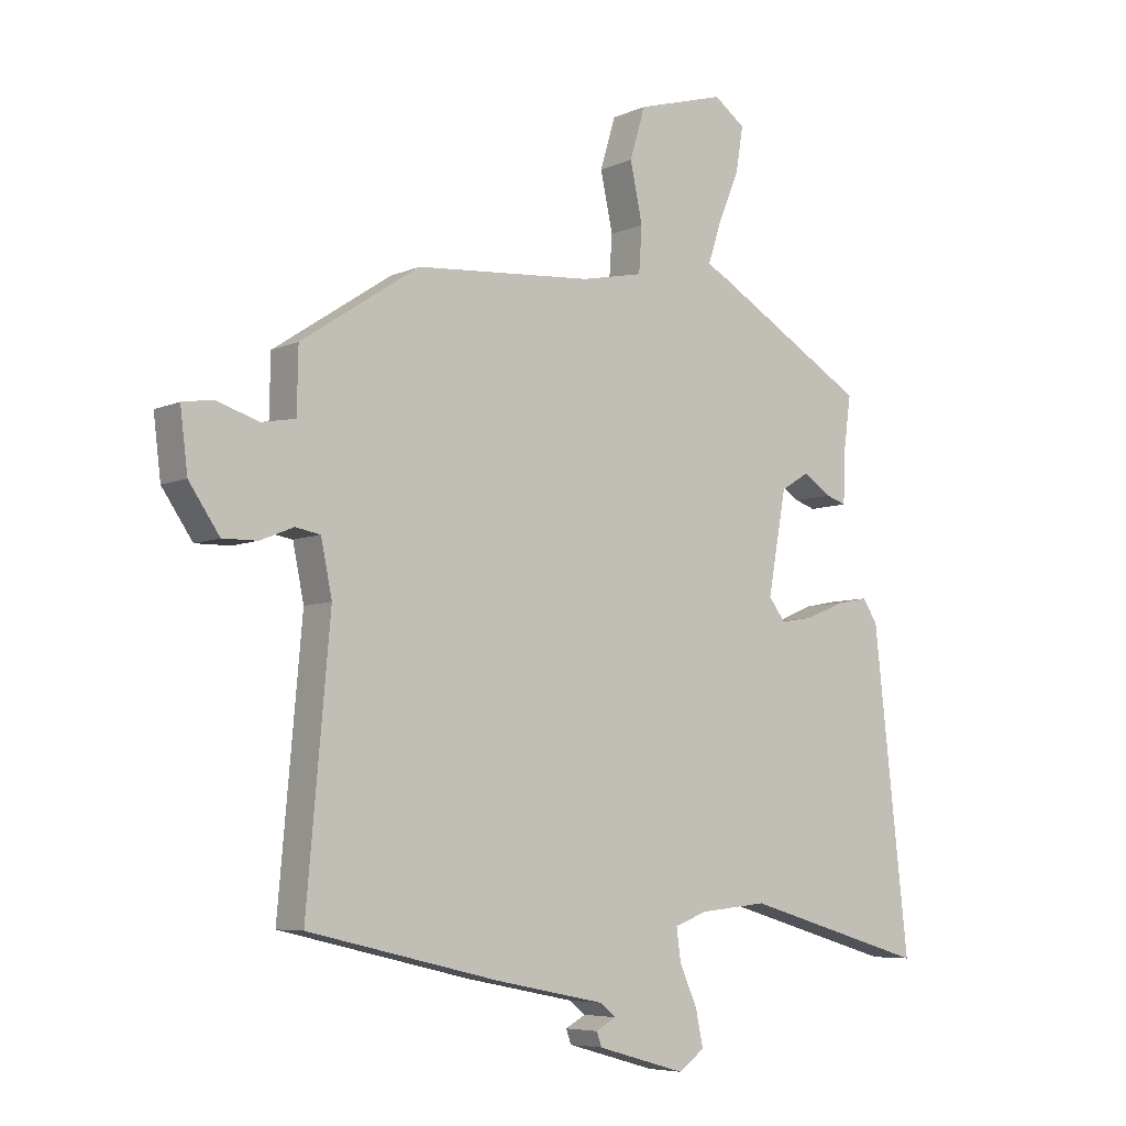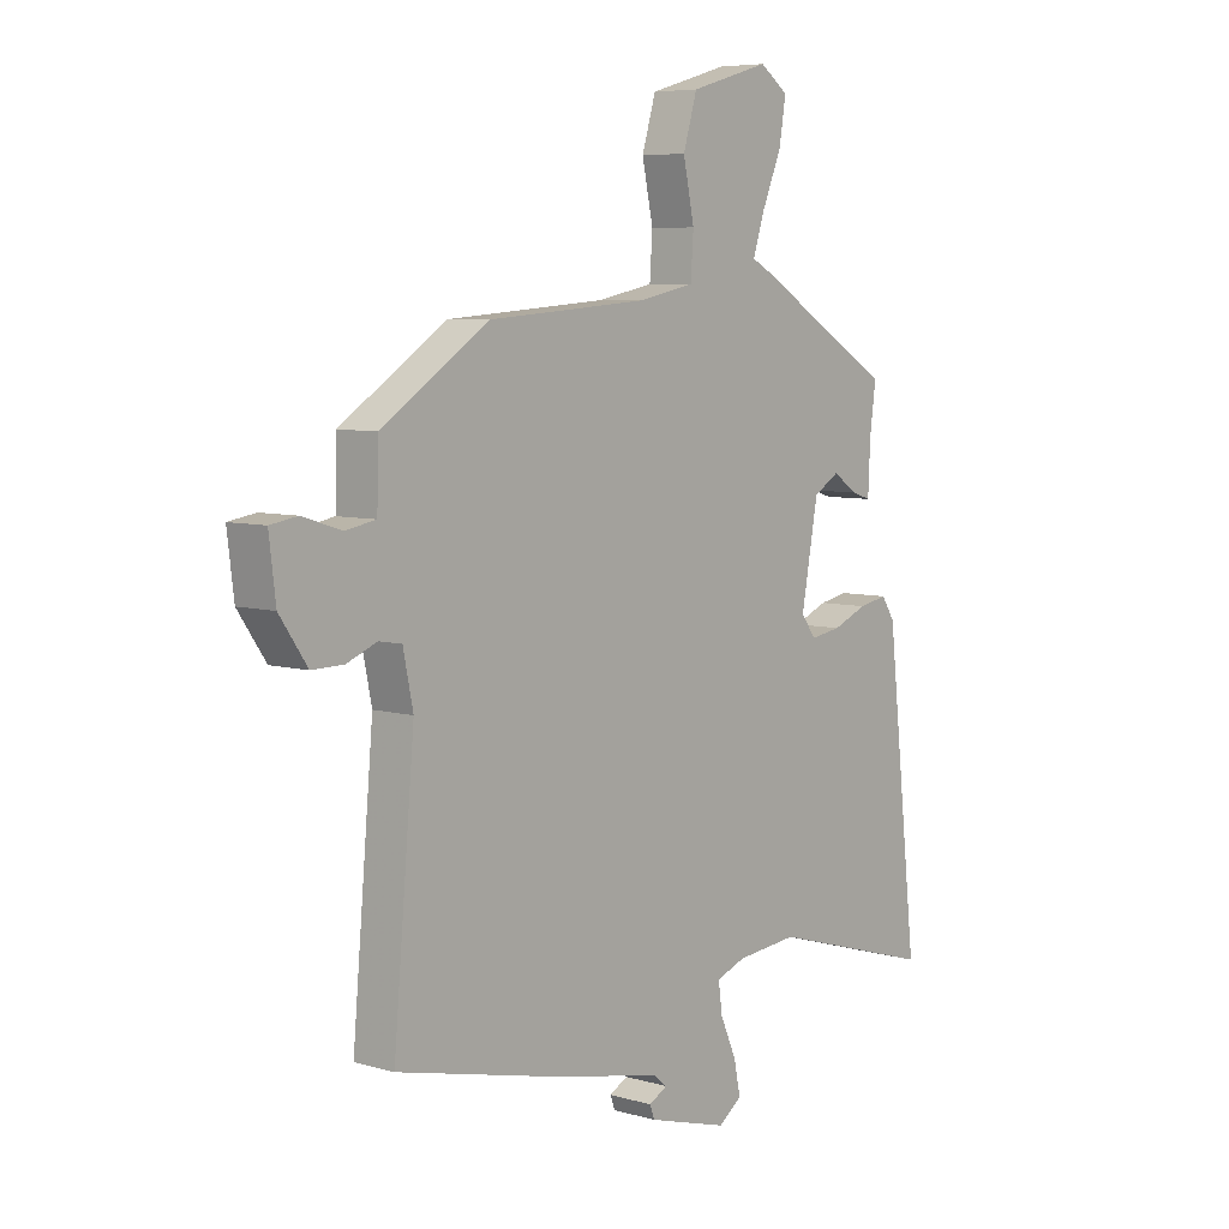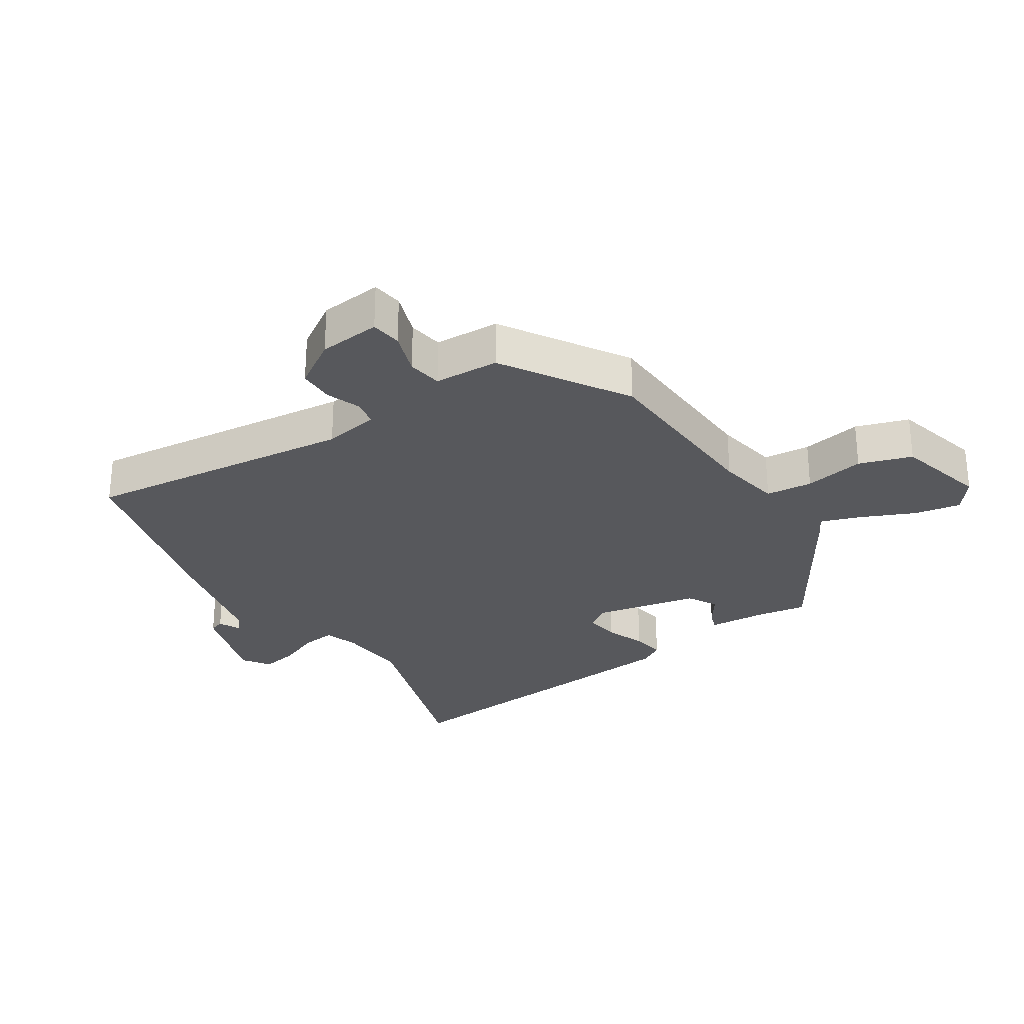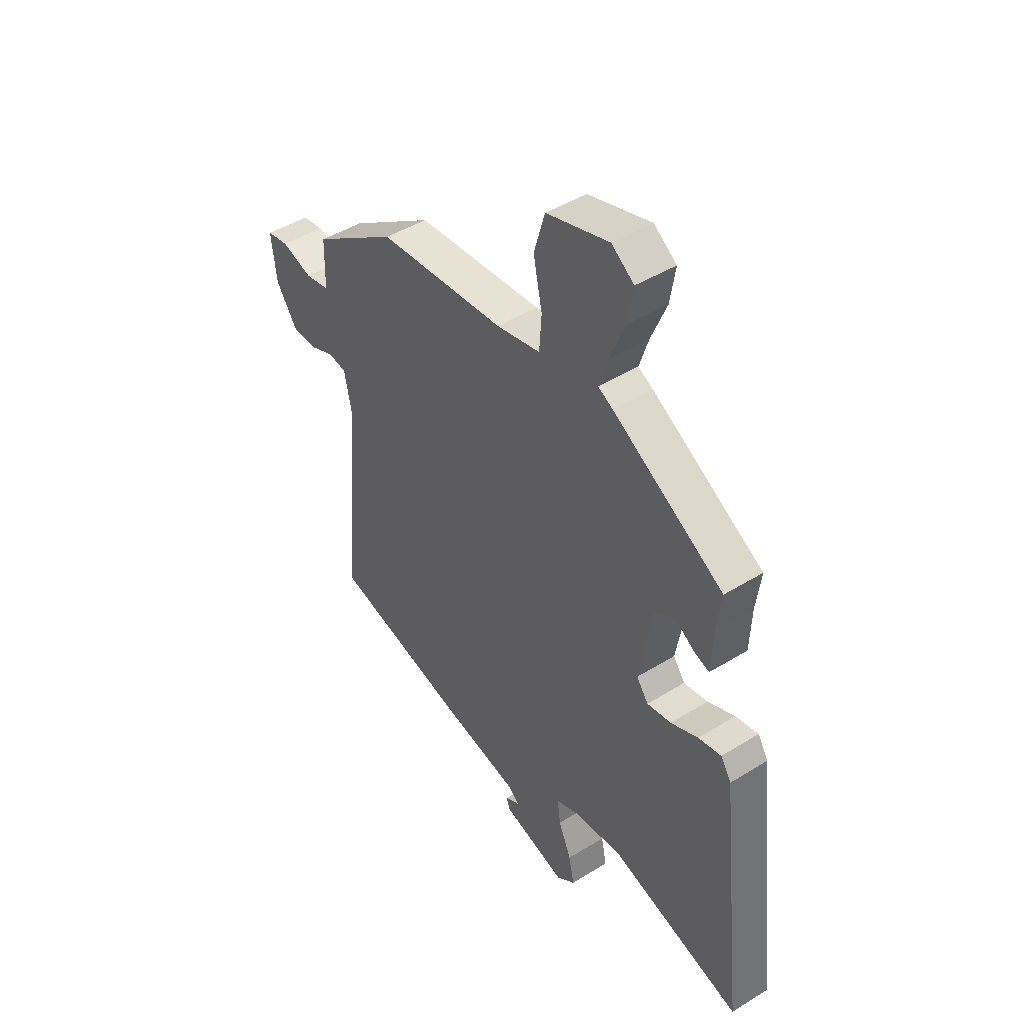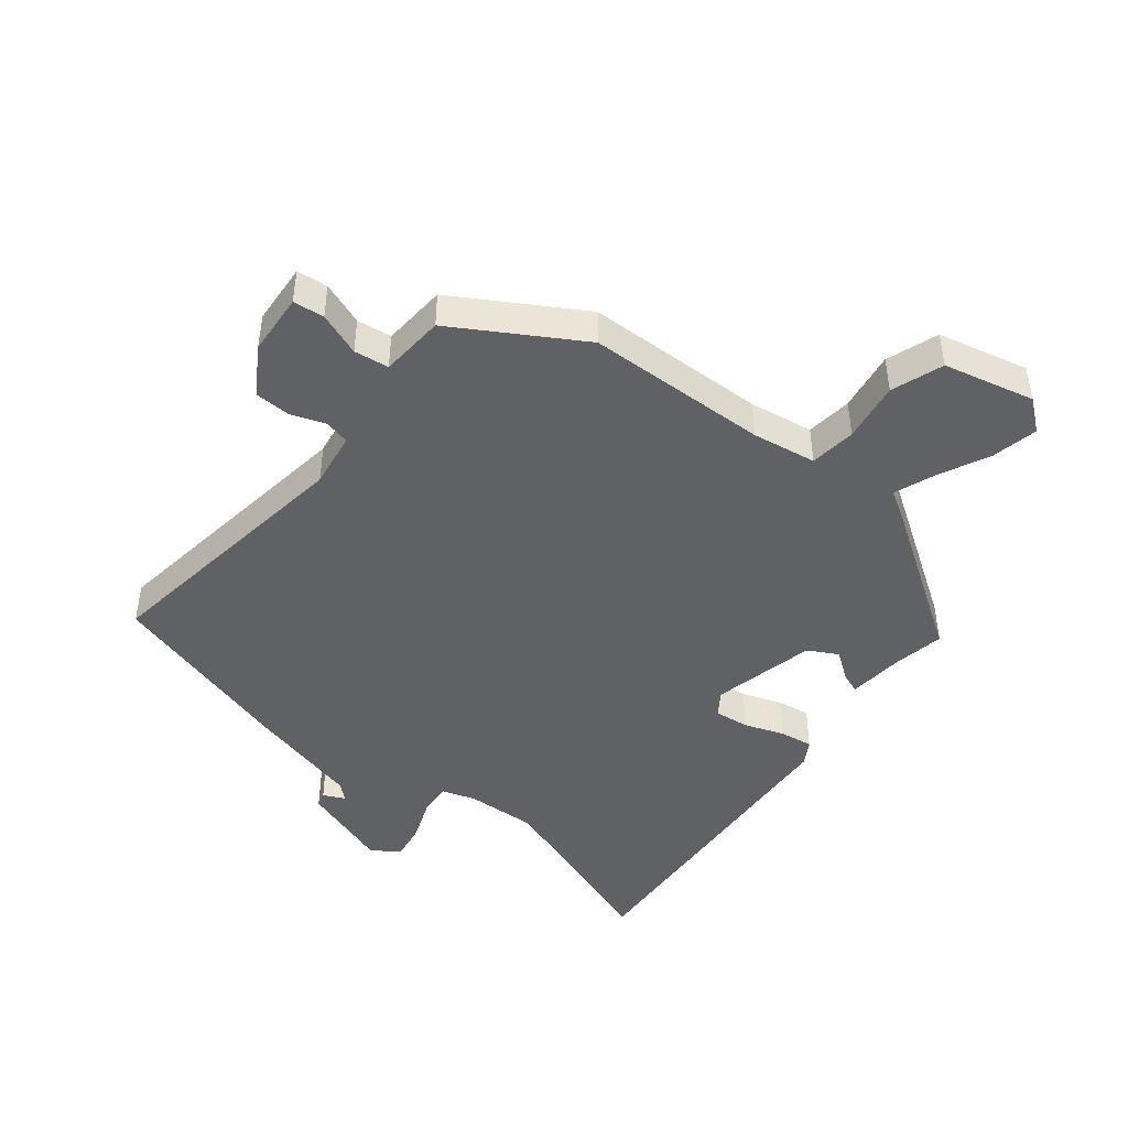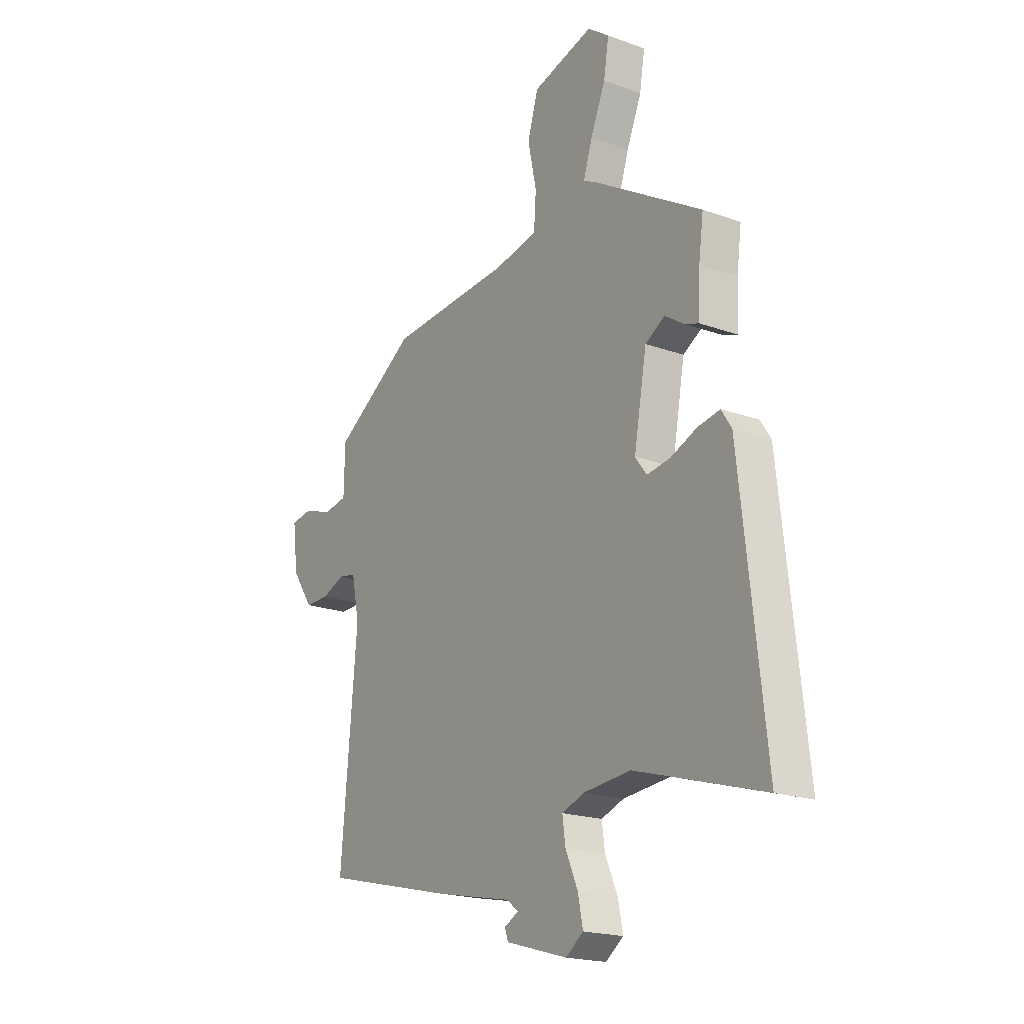
<metadata>
{"format":"obj","ext":"obj","renderer":"f3d","projection":"perspective","resolution":1024,"background":"white","views":[{"elev":-6.3,"azim":-37.7,"up":"+Z"},{"elev":6.6,"azim":-49.7,"up":"+Z"},{"elev":-28.4,"azim":-58.4,"up":"+Y"},{"elev":44.8,"azim":54.2,"up":"+Z"},{"elev":-45.6,"azim":-41.3,"up":"+Y"},{"elev":-19.4,"azim":55.8,"up":"+Z"}]}
</metadata>
<code>
v -0.319 0.07 0.432
v -0.03 0.07 0.454
v 0.071 0.07 0.475
v 0.076 0.07 0.549
v 0.056 0.07 0.644
v 0.081 0.07 0.728
v 0.224 0.07 0.769
v 0.275 0.07 0.732
v 0.263 0.07 0.658
v 0.228 0.07 0.574
v 0.207 0.07 0.509
v 0.241 0.07 0.491
v 0.494 0.07 0.34
v 0.483 0.07 0.258
v 0.479 0.07 0.168
v 0.446 0.07 0.179
v 0.4 0.07 0.209
v 0.354 0.07 0.181
v 0.324 0.07 0.015
v 0.351 0.07 -0.021
v 0.406 0.07 -0.012
v 0.468 0.07 0.014
v 0.52 0.07 0.024
v 0.544 0.07 -0.013
v 0.602 0.07 -0.53
v 0.301 0.07 -0.442
v 0.19 0.07 -0.453
v 0.137 0.07 -0.473
v 0.144 0.07 -0.525
v 0.173 0.07 -0.591
v 0.185 0.07 -0.649
v 0.143 0.07 -0.68
v -0.002 0.07 -0.639
v -0.01 0.07 -0.616
v 0.023 0.07 -0.598
v -0.003 0.07 -0.577
v -0.183 0.07 -0.541
v -0.494 0.07 -0.468
v -0.456 0.07 -0.038
v -0.474 0.07 0.05
v -0.515 0.07 0.057
v -0.569 0.07 0.035
v -0.626 0.07 0.034
v -0.676 0.07 0.107
v -0.688 0.07 0.205
v -0.639 0.07 0.213
v -0.569 0.07 0.191
v -0.514 0.07 0.201
v -0.512 0.07 0.304
v -0.319 0 0.432
v -0.03 0 0.454
v 0.071 0 0.475
v 0.076 0 0.549
v 0.056 0 0.644
v 0.081 0 0.728
v 0.224 0 0.769
v 0.275 0 0.732
v 0.263 0 0.658
v 0.228 0 0.574
v 0.207 0 0.509
v 0.241 0 0.491
v 0.494 0 0.34
v 0.483 0 0.258
v 0.479 0 0.168
v 0.446 0 0.179
v 0.4 0 0.209
v 0.354 0 0.181
v 0.324 0 0.015
v 0.351 0 -0.021
v 0.406 0 -0.012
v 0.468 0 0.014
v 0.52 0 0.024
v 0.544 0 -0.013
v 0.602 0 -0.53
v 0.301 0 -0.442
v 0.19 0 -0.453
v 0.137 0 -0.473
v 0.144 0 -0.525
v 0.173 0 -0.591
v 0.185 0 -0.649
v 0.143 0 -0.68
v -0.002 0 -0.639
v -0.01 0 -0.616
v 0.023 0 -0.598
v -0.003 0 -0.577
v -0.183 0 -0.541
v -0.494 0 -0.468
v -0.456 0 -0.038
v -0.474 0 0.05
v -0.515 0 0.057
v -0.569 0 0.035
v -0.626 0 0.034
v -0.676 0 0.107
v -0.688 0 0.205
v -0.639 0 0.213
v -0.569 0 0.191
v -0.514 0 0.201
v -0.512 0 0.304
f 48 49 1 2
f 44 45 46 47
f 44 47 48
f 41 42 43 44
f 40 41 44 48
f 36 37 38 39
f 35 36 39 40
f 32 33 34 35
f 29 30 31 32
f 28 29 32 35
f 23 24 25 26
f 21 22 23 26
f 20 21 26 27
f 19 20 27 28
f 14 15 16 17
f 12 13 14 17
f 11 12 17 18
f 7 8 9 10
f 7 10 11
f 4 5 6 7
f 3 4 7 11
f 40 48 2 3
f 19 28 35 40
f 18 19 40
f 3 11 18 40
f 51 50 98 97
f 96 95 94 93
f 97 96 93
f 93 92 91 90
f 97 93 90 89
f 88 87 86 85
f 89 88 85 84
f 84 83 82 81
f 81 80 79 78
f 84 81 78 77
f 75 74 73 72
f 75 72 71 70
f 76 75 70 69
f 77 76 69 68
f 66 65 64 63
f 66 63 62 61
f 67 66 61 60
f 59 58 57 56
f 60 59 56
f 56 55 54 53
f 60 56 53 52
f 52 51 97 89
f 89 84 77 68
f 89 68 67
f 89 67 60 52
f 1 50 51 2
f 2 51 52 3
f 3 52 53 4
f 4 53 54 5
f 5 54 55 6
f 6 55 56 7
f 7 56 57 8
f 8 57 58 9
f 9 58 59 10
f 10 59 60 11
f 11 60 61 12
f 12 61 62 13
f 13 62 63 14
f 14 63 64 15
f 15 64 65 16
f 16 65 66 17
f 17 66 67 18
f 18 67 68 19
f 19 68 69 20
f 20 69 70 21
f 21 70 71 22
f 22 71 72 23
f 23 72 73 24
f 24 73 74 25
f 25 74 75 26
f 26 75 76 27
f 27 76 77 28
f 28 77 78 29
f 29 78 79 30
f 30 79 80 31
f 31 80 81 32
f 32 81 82 33
f 33 82 83 34
f 34 83 84 35
f 35 84 85 36
f 36 85 86 37
f 37 86 87 38
f 38 87 88 39
f 39 88 89 40
f 40 89 90 41
f 41 90 91 42
f 42 91 92 43
f 43 92 93 44
f 44 93 94 45
f 45 94 95 46
f 46 95 96 47
f 47 96 97 48
f 48 97 98 49
f 49 98 50 1

</code>
